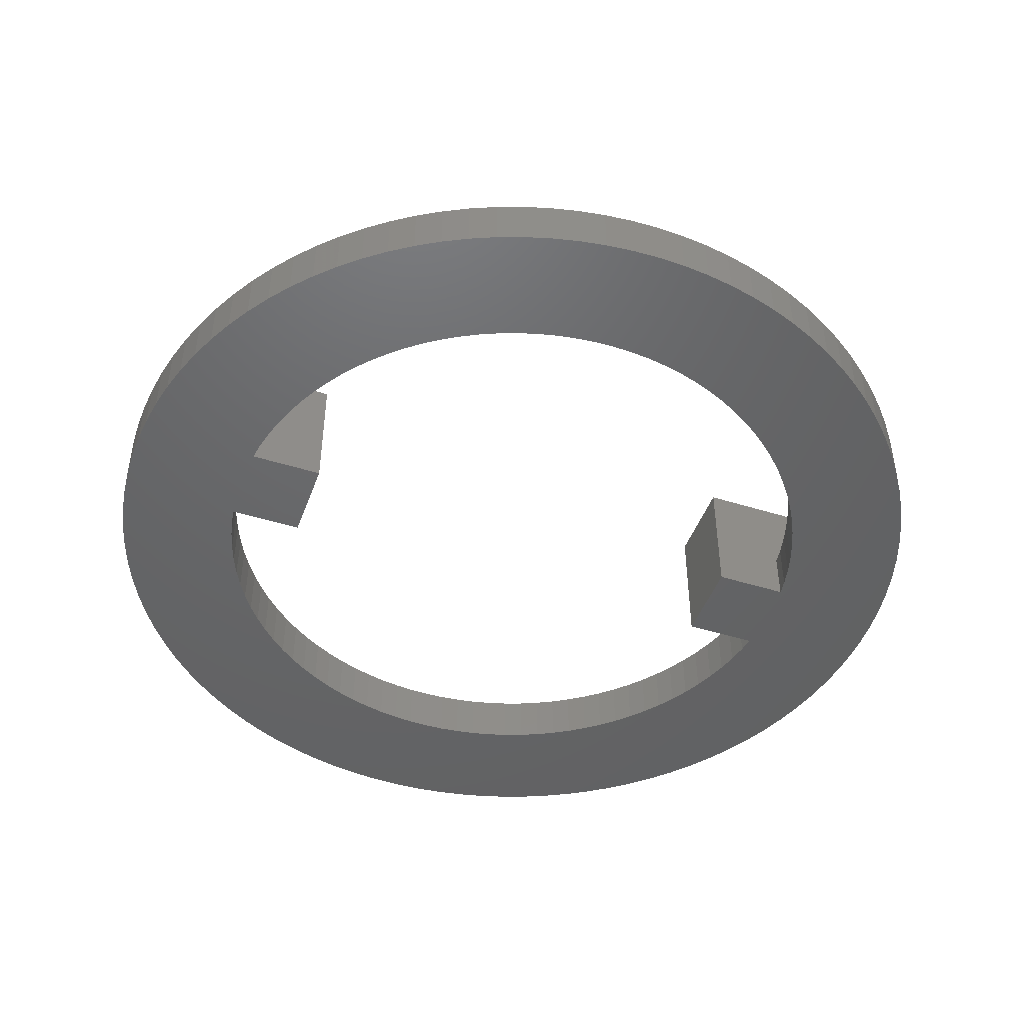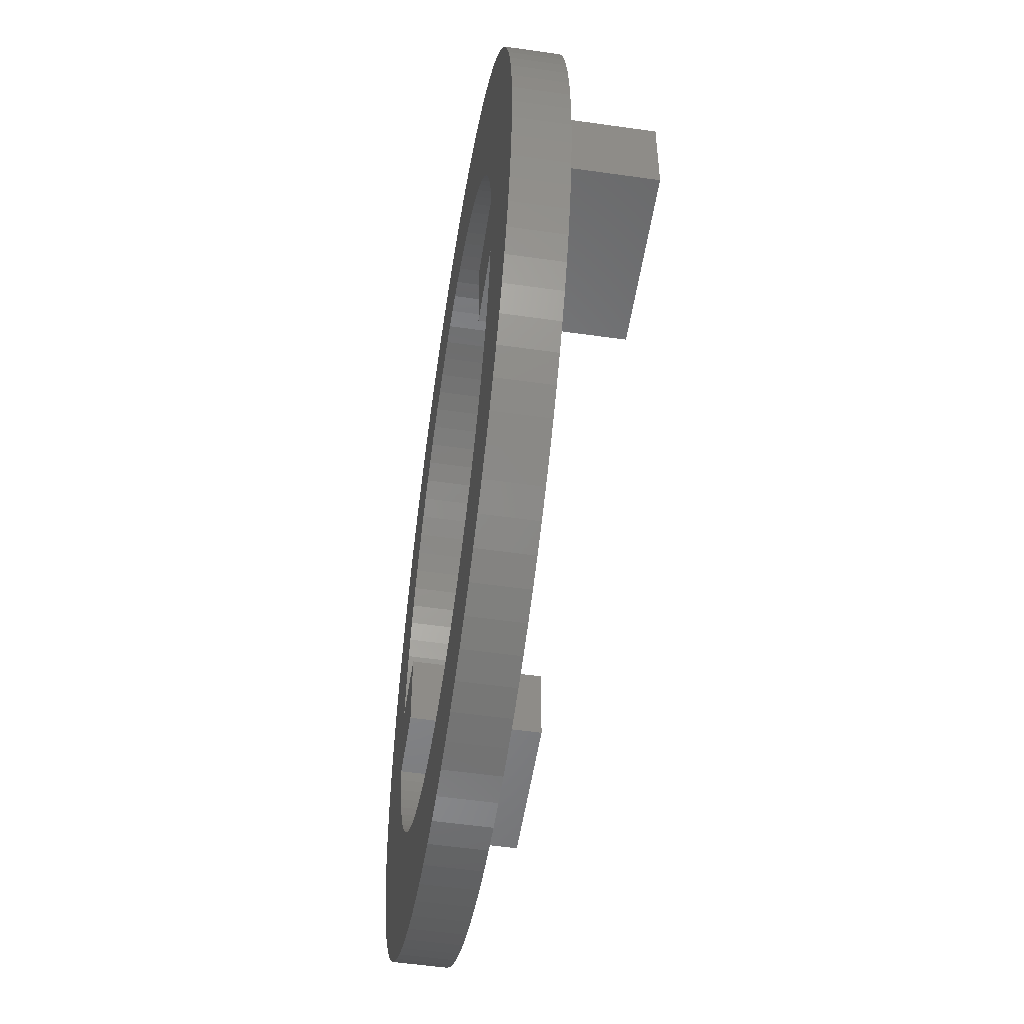
<metadata>
{"format":"stl","ext":"stl","renderer":"f3d","projection":"perspective","resolution":1024,"background":"white","views":[{"elev":-46.6,"azim":160.4,"up":"+Z"},{"elev":-53.1,"azim":-98.7,"up":"+Y"}]}
</metadata>
<code>
# stl→obj: 404 verts, 808 faces
v 8.5 0 1
v 8.483 0.5337 0
v 8.483 0.5337 1
v 8.5 0 0
v -8.5 0 0
v -8.483 0.5337 1
v -8.483 0.5337 0
v -8.5 0 1
v 0.5337 8.483 0
v 0 8.5 1
v 0.5337 8.483 1
v 0 8.5 0
v -6.196 -5.819 0
v -6.549 -5.418 1
v -6.549 -5.418 0
v -6.196 -5.819 1
v 6.196 5.819 1
v 5.819 6.196 0
v 5.819 6.196 1
v 6.196 5.819 0
v -5.418 6.549 0
v -5.819 6.196 1
v -5.418 6.549 1
v -5.819 6.196 0
v -2.627 8.084 0
v -3.129 7.903 1
v -2.627 8.084 1
v -3.129 7.903 0
v 7.903 3.129 1
v 7.691 3.619 0
v 7.691 3.619 1
v 7.903 3.129 0
v 3.619 7.691 0
v 3.129 7.903 1
v 3.619 7.691 1
v 3.129 7.903 0
v 4.996 6.877 0
v 4.555 7.177 1
v 4.996 6.877 1
v 4.555 7.177 0
v -7.903 3.129 0
v -7.691 3.619 1
v -7.691 3.619 0
v -7.903 3.129 1
v -1.065 8.433 0
v -1.593 8.349 1
v -1.065 8.433 1
v -1.593 8.349 0
v 7.691 -3.619 1
v 7.903 -3.129 0
v 7.903 -3.129 1
v 7.691 -3.619 0
v 8.349 1.593 1
v 8.233 2.114 0
v 8.233 2.114 1
v 8.349 1.593 0
v 7.177 4.555 1
v 6.877 4.996 0
v 6.877 4.996 1
v 7.177 4.555 0
v 7.449 4.095 0
v 7.449 4.095 1
v 2.114 8.233 0
v 1.593 8.349 1
v 2.114 8.233 1
v 1.593 8.349 0
v 2.627 8.084 1
v 2.627 8.084 0
v 1.065 8.433 1
v 1.065 8.433 0
v 4.095 7.449 1
v 4.095 7.449 0
v 5.418 6.549 0
v 5.418 6.549 1
v -8.349 1.593 0
v -8.233 2.114 1
v -8.233 2.114 0
v -8.349 1.593 1
v -6.877 4.996 0
v -6.549 5.418 1
v -6.549 5.418 0
v -6.877 4.996 1
v -6.196 5.819 0
v -6.196 5.819 1
v -8.084 2.627 0
v -8.084 2.627 1
v -8.433 1.065 0
v -8.433 1.065 1
v -4.095 7.449 0
v -4.555 7.177 1
v -4.095 7.449 1
v -4.555 7.177 0
v -4.996 6.877 1
v -4.996 6.877 0
v -0.5337 8.483 0
v -0.5337 8.483 1
v 4.555 -7.177 0
v 4.996 -6.877 1
v 4.555 -7.177 1
v 4.996 -6.877 0
v 7.177 -4.555 1
v 7.449 -4.095 0
v 7.449 -4.095 1
v 7.177 -4.555 0
v 8.433 -1.065 1
v 8.483 -0.5337 0
v 8.483 -0.5337 1
v 8.433 -1.065 0
v -2.114 -8.233 0
v -1.593 -8.349 1
v -2.114 -8.233 1
v -1.593 -8.349 0
v -5.819 -6.196 0
v -5.819 -6.196 1
v -3.129 -7.903 0
v -2.627 -8.084 1
v -3.129 -7.903 1
v -2.627 -8.084 0
v -1.065 -8.433 1
v -1.065 -8.433 0
v -6.877 -4.996 0
v -7.177 -4.555 1
v -7.177 -4.555 0
v -6.877 -4.996 1
v 4.65 -0.85 0
v 6.089 0.85 0
v 6.089 -0.85 0
v 4.65 0.85 0
v 8.349 -1.593 0
v 6.041 -1.152 0
v 8.233 -2.114 0
v 8.433 1.065 0
v 5.957 -1.529 0
v 8.084 -2.627 0
v 5.849 -1.9 0
v 6.041 1.152 0
v 5.718 -2.264 0
v 5.565 -2.619 0
v 5.957 1.529 0
v 5.389 -2.963 0
v 8.084 2.627 0
v 5.193 -3.295 0
v 6.877 -4.996 0
v 5.849 1.9 0
v 4.975 -3.615 0
v 6.549 -5.418 0
v 4.739 -3.92 0
v 6.196 -5.819 0
v 5.718 2.264 0
v 4.483 -4.21 0
v 5.819 -6.196 0
v 4.21 -4.483 0
v 5.418 -6.549 0
v 3.92 -4.739 0
v 3.615 -4.975 0
v 3.295 -5.193 0
v 4.095 -7.449 0
v 2.963 -5.389 0
v 3.619 -7.691 0
v 2.619 -5.565 0
v 3.129 -7.903 0
v 2.264 -5.718 0
v 2.627 -8.084 0
v 1.9 -5.849 0
v 2.114 -8.233 0
v 1.529 -5.957 0
v 1.593 -8.349 0
v 1.152 -6.041 0
v 1.065 -8.433 0
v 0.7708 -6.102 0
v 0.5337 -8.483 0
v 0.3862 -6.138 0
v 0 -8.5 0
v 0 -6.15 0
v -0.3862 -6.138 0
v -0.5337 -8.483 0
v -0.7708 -6.102 0
v -1.152 -6.041 0
v -1.529 -5.957 0
v -1.9 -5.849 0
v -2.264 -5.718 0
v -2.619 -5.565 0
v -3.619 -7.691 0
v -2.963 -5.389 0
v -4.095 -7.449 0
v -3.295 -5.193 0
v -4.555 -7.177 0
v -3.615 -4.975 0
v -4.996 -6.877 0
v -3.92 -4.739 0
v -5.418 -6.549 0
v -4.21 -4.483 0
v -4.483 -4.21 0
v -4.739 -3.92 0
v -4.975 -3.615 0
v -5.193 -3.295 0
v -5.389 -2.963 0
v -7.449 -4.095 0
v -5.565 -2.619 0
v -7.691 -3.619 0
v -5.718 -2.264 0
v 5.565 2.619 0
v 5.389 2.963 0
v 5.193 3.295 0
v 4.975 3.615 0
v 6.549 5.418 0
v 4.739 3.92 0
v 4.483 4.21 0
v 4.21 4.483 0
v 3.92 4.739 0
v 3.615 4.975 0
v 3.295 5.193 0
v 2.963 5.389 0
v 2.619 5.565 0
v 2.264 5.718 0
v 1.9 5.849 0
v 1.529 5.957 0
v 1.152 6.041 0
v 0.7708 6.102 0
v 0.3862 6.138 0
v 0 6.15 0
v -0.3862 6.138 0
v -0.7708 6.102 0
v -1.152 6.041 0
v -1.529 5.957 0
v -2.114 8.233 0
v -1.9 5.849 0
v -2.264 5.718 0
v -2.619 5.565 0
v -3.619 7.691 0
v -2.963 5.389 0
v -3.295 5.193 0
v -3.615 4.975 0
v -3.92 4.739 0
v -4.21 4.483 0
v -4.483 4.21 0
v -4.739 3.92 0
v -4.975 3.615 0
v -5.193 3.295 0
v -7.177 4.555 0
v -5.389 2.963 0
v -7.449 4.095 0
v -5.565 2.619 0
v -5.718 2.264 0
v -5.849 1.9 0
v -5.957 1.529 0
v -6.041 1.152 0
v -6.089 0.85 0
v -7.903 -3.129 0
v -5.849 -1.9 0
v -8.084 -2.627 0
v -5.957 -1.529 0
v -8.233 -2.114 0
v -6.041 -1.152 0
v -8.349 -1.593 0
v -6.089 -0.85 0
v -8.433 -1.065 0
v -8.483 -0.5337 0
v -4.65 0.85 0
v -4.65 -0.85 0
v 8.433 1.065 1
v 8.084 2.627 1
v 6.549 5.418 1
v -7.177 4.555 1
v -7.449 4.095 1
v 7.85 0.85 1
v 7.85 -0.85 1
v 5.957 1.529 1
v 8.349 -1.593 1
v 5.849 1.9 1
v 8.233 -2.114 1
v 5.957 -1.529 1
v 5.718 2.264 1
v 5.565 2.619 1
v 5.389 2.963 1
v 5.193 3.295 1
v 4.975 3.615 1
v 4.739 3.92 1
v 6.041 1.152 1
v 6.089 0.85 1
v 4.483 4.21 1
v 4.21 4.483 1
v 3.92 4.739 1
v 3.615 4.975 1
v 3.295 5.193 1
v 2.963 5.389 1
v 2.619 5.565 1
v 2.264 5.718 1
v 1.9 5.849 1
v 1.529 5.957 1
v 1.152 6.041 1
v 0.7708 6.102 1
v 0.3862 6.138 1
v 0 6.15 1
v -0.3862 6.138 1
v -0.7708 6.102 1
v -1.152 6.041 1
v -1.529 5.957 1
v -2.114 8.233 1
v -1.9 5.849 1
v -2.264 5.718 1
v -2.619 5.565 1
v -3.619 7.691 1
v -2.963 5.389 1
v -3.295 5.193 1
v -3.615 4.975 1
v -3.92 4.739 1
v -4.21 4.483 1
v -4.483 4.21 1
v -4.739 3.92 1
v -4.975 3.615 1
v -5.193 3.295 1
v -5.389 2.963 1
v -5.565 2.619 1
v -5.718 2.264 1
v -5.849 1.9 1
v -5.957 1.529 1
v -7.85 0.85 1
v -6.041 1.152 1
v 8.084 -2.627 1
v 5.849 -1.9 1
v 5.718 -2.264 1
v 5.565 -2.619 1
v 5.389 -2.963 1
v 6.041 -1.152 1
v 6.089 -0.85 1
v 5.193 -3.295 1
v 6.877 -4.996 1
v 4.975 -3.615 1
v 6.549 -5.418 1
v 4.739 -3.92 1
v 6.196 -5.819 1
v 4.483 -4.21 1
v 5.819 -6.196 1
v 4.21 -4.483 1
v 5.418 -6.549 1
v 3.92 -4.739 1
v 3.615 -4.975 1
v 3.295 -5.193 1
v 4.095 -7.449 1
v 2.963 -5.389 1
v 3.619 -7.691 1
v 2.619 -5.565 1
v 3.129 -7.903 1
v 2.264 -5.718 1
v 2.627 -8.084 1
v 1.9 -5.849 1
v 2.114 -8.233 1
v 1.529 -5.957 1
v 1.593 -8.349 1
v 1.152 -6.041 1
v 1.065 -8.433 1
v 0.7708 -6.102 1
v 0.5337 -8.483 1
v 0.3862 -6.138 1
v 0 -6.15 1
v 0 -8.5 1
v -0.3862 -6.138 1
v -0.5337 -8.483 1
v -0.7708 -6.102 1
v -1.152 -6.041 1
v -1.529 -5.957 1
v -1.9 -5.849 1
v -2.264 -5.718 1
v -2.619 -5.565 1
v -3.619 -7.691 1
v -2.963 -5.389 1
v -4.095 -7.449 1
v -3.295 -5.193 1
v -4.555 -7.177 1
v -3.615 -4.975 1
v -4.996 -6.877 1
v -3.92 -4.739 1
v -5.418 -6.549 1
v -4.21 -4.483 1
v -4.483 -4.21 1
v -4.739 -3.92 1
v -4.975 -3.615 1
v -5.193 -3.295 1
v -5.389 -2.963 1
v -7.449 -4.095 1
v -5.565 -2.619 1
v -7.691 -3.619 1
v -5.718 -2.264 1
v -7.903 -3.129 1
v -5.849 -1.9 1
v -8.084 -2.627 1
v -5.957 -1.529 1
v -7.85 -0.85 1
v -6.041 -1.152 1
v -6.089 -0.85 1
v -8.233 -2.114 1
v -6.089 0.85 1
v -8.349 -1.593 1
v -8.433 -1.065 1
v -8.483 -0.5337 1
v 4.65 0.85 2.6
v 4.65 -0.85 2.6
v 7.85 -0.85 2.6
v 7.85 0.85 2.6
v -7.85 0.85 2.6
v -4.65 -0.85 2.6
v -4.65 0.85 2.6
v -7.85 -0.85 2.6
f 1 2 3
f 2 1 4
f 5 6 7
f 6 5 8
f 9 10 11
f 10 9 12
f 13 14 15
f 14 13 16
f 17 18 19
f 18 17 20
f 21 22 23
f 22 21 24
f 25 26 27
f 26 25 28
f 29 30 31
f 30 29 32
f 33 34 35
f 34 33 36
f 37 38 39
f 38 37 40
f 41 42 43
f 42 41 44
f 45 46 47
f 46 45 48
f 49 50 51
f 50 49 52
f 53 54 55
f 54 53 56
f 57 58 59
f 58 57 60
f 31 61 62
f 61 31 30
f 63 64 65
f 64 63 66
f 36 67 34
f 67 36 68
f 66 69 64
f 69 66 70
f 40 71 38
f 71 40 72
f 73 39 74
f 39 73 37
f 75 76 77
f 76 75 78
f 79 80 81
f 80 79 82
f 83 22 24
f 22 83 84
f 85 44 41
f 44 85 86
f 87 78 75
f 78 87 88
f 89 90 91
f 90 89 92
f 92 93 90
f 93 92 94
f 95 47 96
f 47 95 45
f 97 98 99
f 98 97 100
f 101 102 103
f 102 101 104
f 105 106 107
f 106 105 108
f 109 110 111
f 110 109 112
f 113 16 13
f 16 113 114
f 115 116 117
f 116 115 118
f 112 119 110
f 119 112 120
f 121 122 123
f 122 121 124
f 125 126 127
f 126 125 128
f 127 4 106
f 127 106 108
f 126 4 127
f 127 108 129
f 4 126 2
f 130 129 131
f 2 126 132
f 133 131 134
f 132 126 56
f 135 134 50
f 136 56 126
f 137 50 52
f 56 136 54
f 138 52 102
f 139 54 136
f 140 102 104
f 54 139 141
f 142 104 143
f 144 141 139
f 145 143 146
f 141 144 32
f 147 146 148
f 149 32 144
f 32 149 30
f 129 130 127
f 131 133 130
f 134 135 133
f 150 148 151
f 50 137 135
f 52 138 137
f 152 151 153
f 102 140 138
f 104 142 140
f 154 153 100
f 143 145 142
f 146 147 145
f 155 100 97
f 148 150 147
f 151 152 150
f 156 97 157
f 153 154 152
f 158 157 159
f 100 155 154
f 97 156 155
f 160 159 161
f 157 158 156
f 162 161 163
f 159 160 158
f 161 162 160
f 164 163 165
f 163 164 162
f 166 165 167
f 165 166 164
f 167 168 166
f 169 168 167
f 169 170 168
f 171 170 169
f 171 172 170
f 173 172 171
f 173 174 172
f 173 175 174
f 176 175 173
f 176 177 175
f 120 177 176
f 120 178 177
f 112 178 120
f 178 112 179
f 109 179 112
f 179 109 180
f 118 180 109
f 180 118 181
f 115 181 118
f 181 115 182
f 183 182 115
f 182 183 184
f 185 184 183
f 184 185 186
f 187 186 185
f 186 187 188
f 189 188 187
f 188 189 190
f 191 190 189
f 190 191 192
f 113 192 191
f 192 113 193
f 13 193 113
f 193 13 194
f 15 194 13
f 194 15 195
f 121 195 15
f 195 121 196
f 123 196 121
f 196 123 197
f 198 197 123
f 197 198 199
f 199 200 201
f 200 199 198
f 202 30 149
f 30 202 61
f 203 61 202
f 61 203 60
f 204 60 203
f 60 204 58
f 205 58 204
f 58 205 206
f 207 206 205
f 206 207 20
f 208 20 207
f 20 208 18
f 209 18 208
f 18 209 73
f 210 73 209
f 73 210 37
f 211 37 210
f 37 211 40
f 212 40 211
f 40 212 72
f 213 72 212
f 72 213 33
f 214 33 213
f 33 214 36
f 215 36 214
f 36 215 68
f 216 68 215
f 68 216 63
f 217 63 216
f 63 217 66
f 218 66 217
f 218 70 66
f 219 70 218
f 219 9 70
f 220 9 219
f 221 9 220
f 221 12 9
f 222 12 221
f 222 95 12
f 223 95 222
f 223 45 95
f 224 45 223
f 48 224 225
f 224 48 45
f 226 225 227
f 225 226 48
f 25 227 228
f 28 228 229
f 227 25 226
f 230 229 231
f 228 28 25
f 89 231 232
f 92 232 233
f 229 230 28
f 94 233 234
f 231 89 230
f 21 234 235
f 24 235 236
f 232 92 89
f 83 236 237
f 81 237 238
f 233 94 92
f 79 238 239
f 240 239 241
f 234 21 94
f 242 241 243
f 43 243 244
f 235 24 21
f 41 244 245
f 85 245 246
f 77 246 247
f 75 247 248
f 236 83 24
f 249 201 200
f 201 249 250
f 237 81 83
f 251 250 249
f 238 79 81
f 250 251 252
f 239 240 79
f 253 252 251
f 241 242 240
f 252 253 254
f 243 43 242
f 255 254 253
f 244 41 43
f 254 255 256
f 245 85 41
f 257 256 255
f 246 77 85
f 258 256 257
f 247 75 77
f 5 256 258
f 248 87 75
f 256 5 248
f 248 7 87
f 248 5 7
f 256 259 260
f 259 256 248
f 261 56 53
f 56 261 132
f 3 132 261
f 132 3 2
f 262 32 29
f 32 262 141
f 55 141 262
f 141 55 54
f 59 206 263
f 206 59 58
f 263 20 17
f 20 263 206
f 62 60 57
f 60 62 61
f 68 65 67
f 65 68 63
f 70 11 69
f 11 70 9
f 72 35 71
f 35 72 33
f 18 74 19
f 74 18 73
f 81 84 83
f 84 81 80
f 242 264 240
f 264 242 265
f 43 265 242
f 265 43 42
f 240 82 79
f 82 240 264
f 77 86 85
f 86 77 76
f 7 88 87
f 88 7 6
f 266 1 3
f 266 3 261
f 267 1 266
f 266 261 53
f 1 267 107
f 266 53 55
f 107 267 105
f 268 55 262
f 105 267 269
f 270 262 29
f 269 267 271
f 272 271 267
f 273 29 31
f 274 31 62
f 275 62 57
f 276 57 59
f 277 59 263
f 278 263 17
f 31 274 273
f 266 279 280
f 266 268 279
f 55 268 266
f 281 17 19
f 262 270 268
f 29 273 270
f 282 19 74
f 62 275 274
f 57 276 275
f 283 74 39
f 59 277 276
f 263 278 277
f 284 39 38
f 17 281 278
f 19 282 281
f 285 38 71
f 74 283 282
f 286 71 35
f 39 284 283
f 38 285 284
f 287 35 34
f 71 286 285
f 288 34 67
f 35 287 286
f 34 288 287
f 289 67 65
f 67 289 288
f 290 65 64
f 65 290 289
f 64 291 290
f 69 291 64
f 69 292 291
f 11 292 69
f 11 293 292
f 10 293 11
f 10 294 293
f 10 295 294
f 96 295 10
f 96 296 295
f 47 296 96
f 47 297 296
f 46 297 47
f 297 46 298
f 299 298 46
f 298 299 300
f 27 300 299
f 300 27 301
f 26 301 27
f 301 26 302
f 303 302 26
f 302 303 304
f 91 304 303
f 304 91 305
f 90 305 91
f 305 90 306
f 93 306 90
f 306 93 307
f 23 307 93
f 307 23 308
f 22 308 23
f 308 22 309
f 84 309 22
f 309 84 310
f 80 310 84
f 310 80 311
f 82 311 80
f 311 82 312
f 264 312 82
f 312 264 313
f 265 313 264
f 313 265 314
f 42 314 265
f 314 42 315
f 44 315 42
f 315 44 316
f 86 316 44
f 316 86 317
f 76 317 86
f 317 318 319
f 318 317 76
f 271 272 320
f 321 320 272
f 322 51 321
f 51 322 49
f 49 323 103
f 324 103 323
f 103 324 101
f 325 267 326
f 272 267 325
f 320 321 51
f 323 49 322
f 327 101 324
f 101 327 328
f 329 328 327
f 328 329 330
f 331 330 329
f 330 331 332
f 333 332 331
f 332 333 334
f 335 334 333
f 334 335 336
f 337 336 335
f 336 337 98
f 338 98 337
f 98 338 99
f 339 99 338
f 99 339 340
f 341 340 339
f 340 341 342
f 343 342 341
f 342 343 344
f 345 344 343
f 344 345 346
f 347 346 345
f 346 347 348
f 349 348 347
f 348 349 350
f 351 350 349
f 351 352 350
f 353 352 351
f 353 354 352
f 355 354 353
f 356 354 355
f 356 357 354
f 358 357 356
f 358 359 357
f 360 359 358
f 360 119 359
f 361 119 360
f 110 361 362
f 361 110 119
f 111 362 363
f 362 111 110
f 116 363 364
f 117 364 365
f 363 116 111
f 366 365 367
f 364 117 116
f 368 367 369
f 370 369 371
f 365 366 117
f 372 371 373
f 367 368 366
f 374 373 375
f 114 375 376
f 369 370 368
f 16 376 377
f 14 377 378
f 371 372 370
f 124 378 379
f 122 379 380
f 373 374 372
f 381 380 382
f 383 382 384
f 375 114 374
f 385 384 386
f 387 386 388
f 389 388 390
f 389 390 391
f 376 16 114
f 377 14 16
f 378 124 14
f 379 122 124
f 380 381 122
f 382 383 381
f 388 389 392
f 384 385 383
f 319 318 393
f 78 318 76
f 386 387 385
f 88 318 78
f 388 392 387
f 6 318 88
f 389 394 392
f 8 318 6
f 389 395 394
f 318 8 389
f 389 396 395
f 389 8 396
f 230 91 303
f 91 230 89
f 28 303 26
f 303 28 230
f 94 23 93
f 23 94 21
f 48 299 46
f 299 48 226
f 226 27 299
f 27 226 25
f 12 96 10
f 96 12 95
f 107 4 1
f 4 107 106
f 173 354 357
f 354 173 171
f 169 350 352
f 350 169 167
f 163 344 346
f 344 163 161
f 167 348 350
f 348 167 165
f 100 336 98
f 336 100 153
f 334 148 332
f 148 334 151
f 157 99 340
f 99 157 97
f 161 342 344
f 342 161 159
f 332 146 330
f 146 332 148
f 328 104 101
f 104 328 143
f 103 52 49
f 52 103 102
f 51 134 320
f 134 51 50
f 113 374 114
f 374 113 191
f 185 366 368
f 366 185 183
f 189 370 372
f 370 189 187
f 118 111 116
f 111 118 109
f 120 359 119
f 359 120 176
f 200 385 249
f 385 200 383
f 123 381 198
f 381 123 122
f 15 124 121
f 124 15 14
f 253 394 255
f 394 253 392
f 249 387 251
f 387 249 385
f 255 395 257
f 395 255 394
f 258 8 5
f 8 258 396
f 269 108 105
f 108 269 129
f 171 352 354
f 352 171 169
f 165 346 348
f 346 165 163
f 153 334 336
f 334 153 151
f 159 340 342
f 340 159 157
f 330 143 328
f 143 330 146
f 320 131 271
f 131 320 134
f 191 372 374
f 372 191 189
f 183 117 366
f 117 183 115
f 187 368 370
f 368 187 185
f 176 357 359
f 357 176 173
f 198 383 200
f 383 198 381
f 251 392 253
f 392 251 387
f 257 396 258
f 396 257 395
f 271 129 269
f 129 271 131
f 222 294 295
f 294 222 221
f 172 356 355
f 356 172 174
f 210 282 283
f 282 210 209
f 309 235 308
f 235 309 236
f 229 301 302
f 301 229 228
f 202 275 203
f 275 202 274
f 216 288 289
f 288 216 215
f 212 284 285
f 284 212 211
f 313 239 312
f 239 313 241
f 224 296 297
f 296 224 223
f 126 279 136
f 279 126 280
f 205 278 207
f 278 205 277
f 207 281 208
f 281 207 278
f 219 291 292
f 291 219 218
f 217 289 290
f 289 217 216
f 220 292 293
f 292 220 219
f 211 283 284
f 283 211 210
f 319 246 317
f 246 319 247
f 310 236 309
f 236 310 237
f 393 247 319
f 247 393 248
f 233 305 306
f 305 233 232
f 231 302 304
f 302 231 229
f 234 306 307
f 306 234 233
f 223 295 296
f 295 223 222
f 150 331 147
f 331 150 333
f 137 321 135
f 321 137 322
f 170 355 353
f 355 170 172
f 160 345 343
f 345 160 162
f 136 268 139
f 268 136 279
f 139 270 144
f 270 139 268
f 149 274 202
f 274 149 273
f 144 273 149
f 273 144 270
f 208 282 209
f 282 208 281
f 204 277 205
f 277 204 276
f 203 276 204
f 276 203 275
f 218 290 291
f 290 218 217
f 221 293 294
f 293 221 220
f 214 286 287
f 286 214 213
f 215 287 288
f 287 215 214
f 213 285 286
f 285 213 212
f 315 243 314
f 243 315 244
f 314 241 313
f 241 314 243
f 316 244 315
f 244 316 245
f 317 245 316
f 245 317 246
f 232 304 305
f 304 232 231
f 227 298 300
f 298 227 225
f 228 300 301
f 300 228 227
f 225 297 298
f 297 225 224
f 133 325 130
f 325 133 272
f 147 329 145
f 329 147 331
f 377 195 378
f 195 377 194
f 388 254 390
f 254 388 252
f 384 250 386
f 250 384 201
f 158 343 341
f 343 158 160
f 312 238 311
f 238 312 239
f 311 237 310
f 237 311 238
f 235 307 308
f 307 235 234
f 135 272 133
f 272 135 321
f 152 333 150
f 333 152 335
f 156 341 339
f 341 156 158
f 145 327 142
f 327 145 329
f 142 324 140
f 324 142 327
f 181 365 364
f 365 181 182
f 175 360 358
f 360 175 177
f 376 194 377
f 194 376 193
f 378 196 379
f 196 378 195
f 386 252 388
f 252 386 250
f 390 256 391
f 256 390 254
f 164 349 347
f 349 164 166
f 162 347 345
f 347 162 164
f 168 353 351
f 353 168 170
f 138 322 137
f 322 138 323
f 140 323 138
f 323 140 324
f 130 326 127
f 326 130 325
f 152 337 335
f 337 152 154
f 154 338 337
f 338 154 155
f 174 358 356
f 358 174 175
f 180 364 363
f 364 180 181
f 178 362 361
f 362 178 179
f 375 193 376
f 193 375 192
f 166 351 349
f 351 166 168
f 155 339 338
f 339 155 156
f 182 367 365
f 367 182 184
f 188 373 371
f 373 188 190
f 190 375 373
f 375 190 192
f 179 363 362
f 363 179 180
f 177 361 360
f 361 177 178
f 379 197 380
f 197 379 196
f 382 201 384
f 201 382 199
f 184 369 367
f 369 184 186
f 186 371 369
f 371 186 188
f 380 199 382
f 199 380 197
f 125 397 128
f 397 125 398
f 397 399 400
f 399 397 398
f 399 266 400
f 266 399 267
f 280 400 266
f 400 280 397
f 128 280 126
f 280 128 397
f 398 326 399
f 125 326 398
f 326 125 127
f 399 326 267
f 401 402 403
f 402 401 404
f 389 401 318
f 401 389 404
f 403 393 401
f 259 393 403
f 393 259 248
f 401 393 318
f 402 259 403
f 259 402 260
f 391 404 389
f 404 391 402
f 260 391 256
f 391 260 402

</code>
